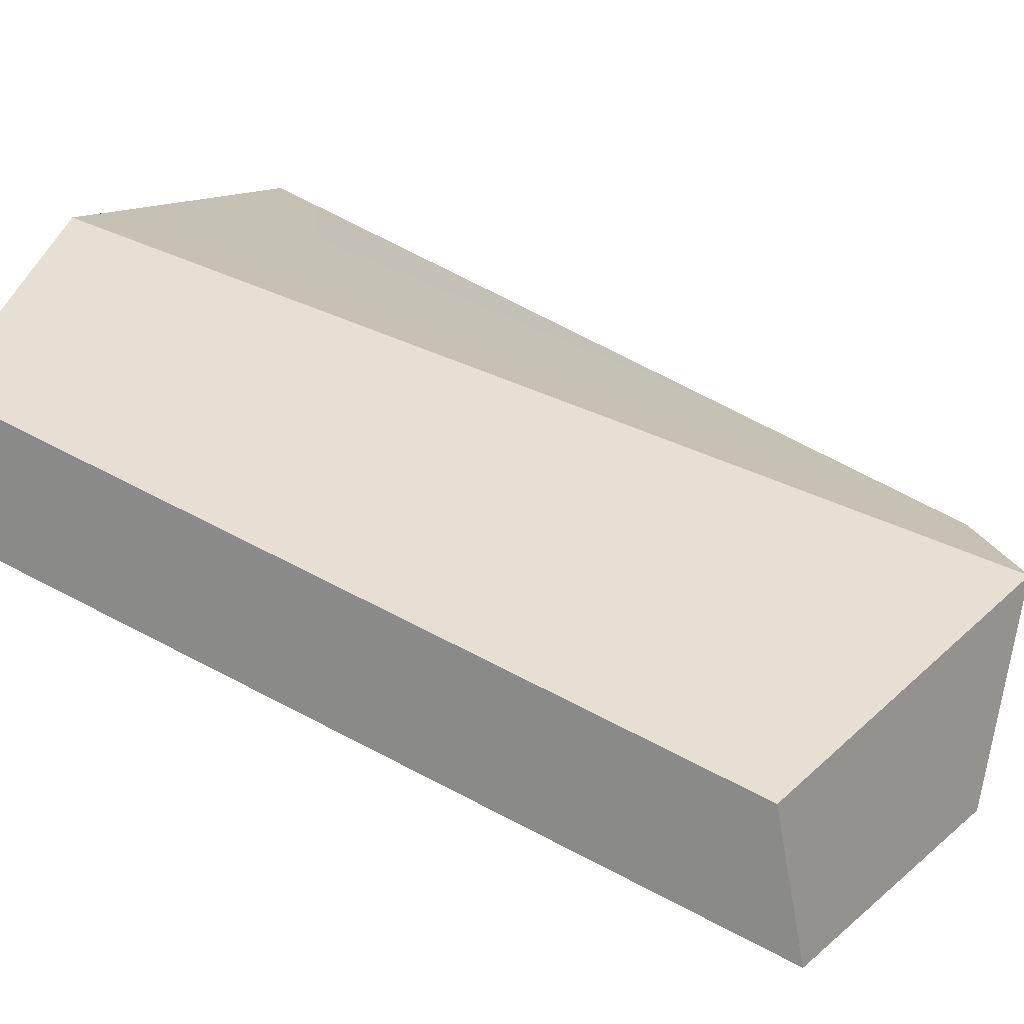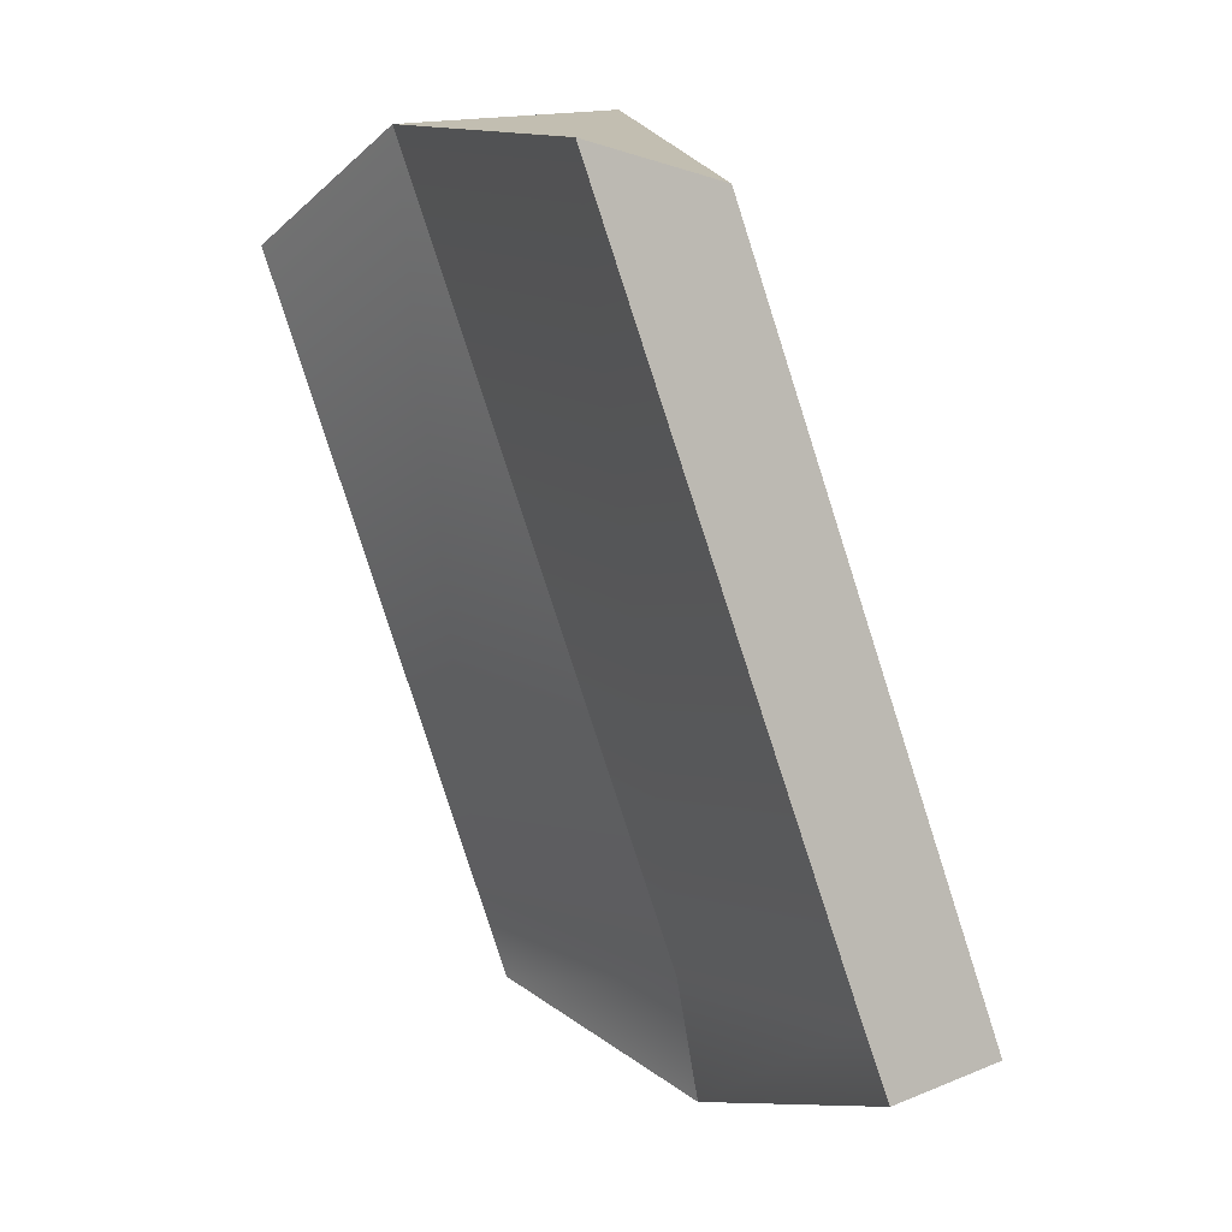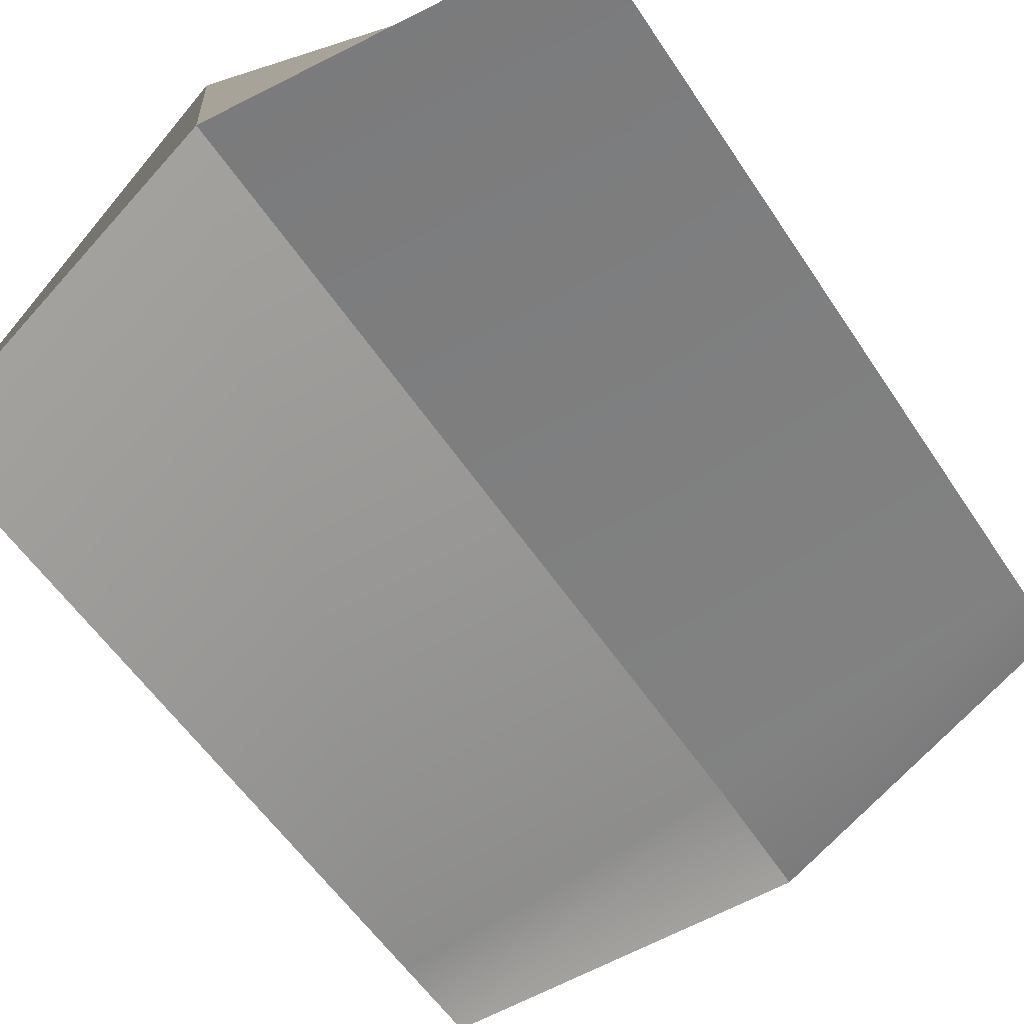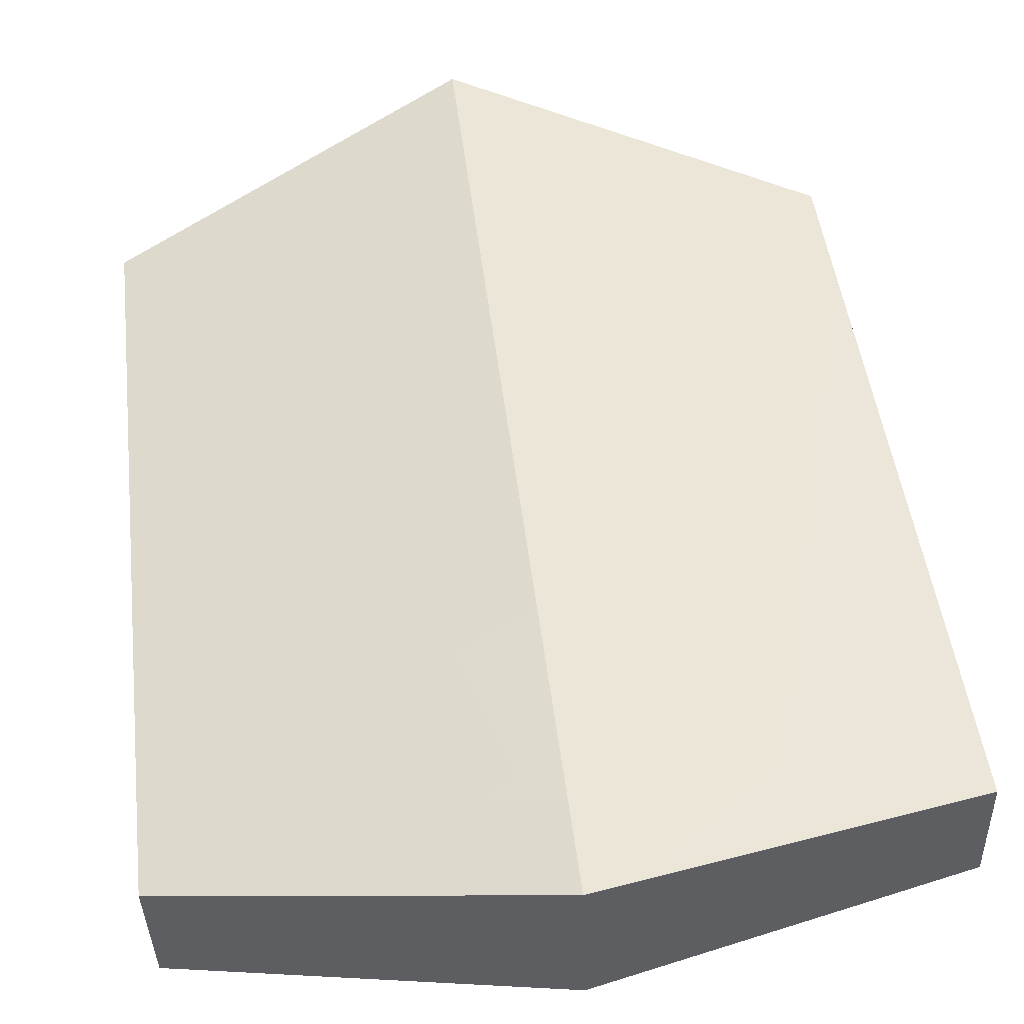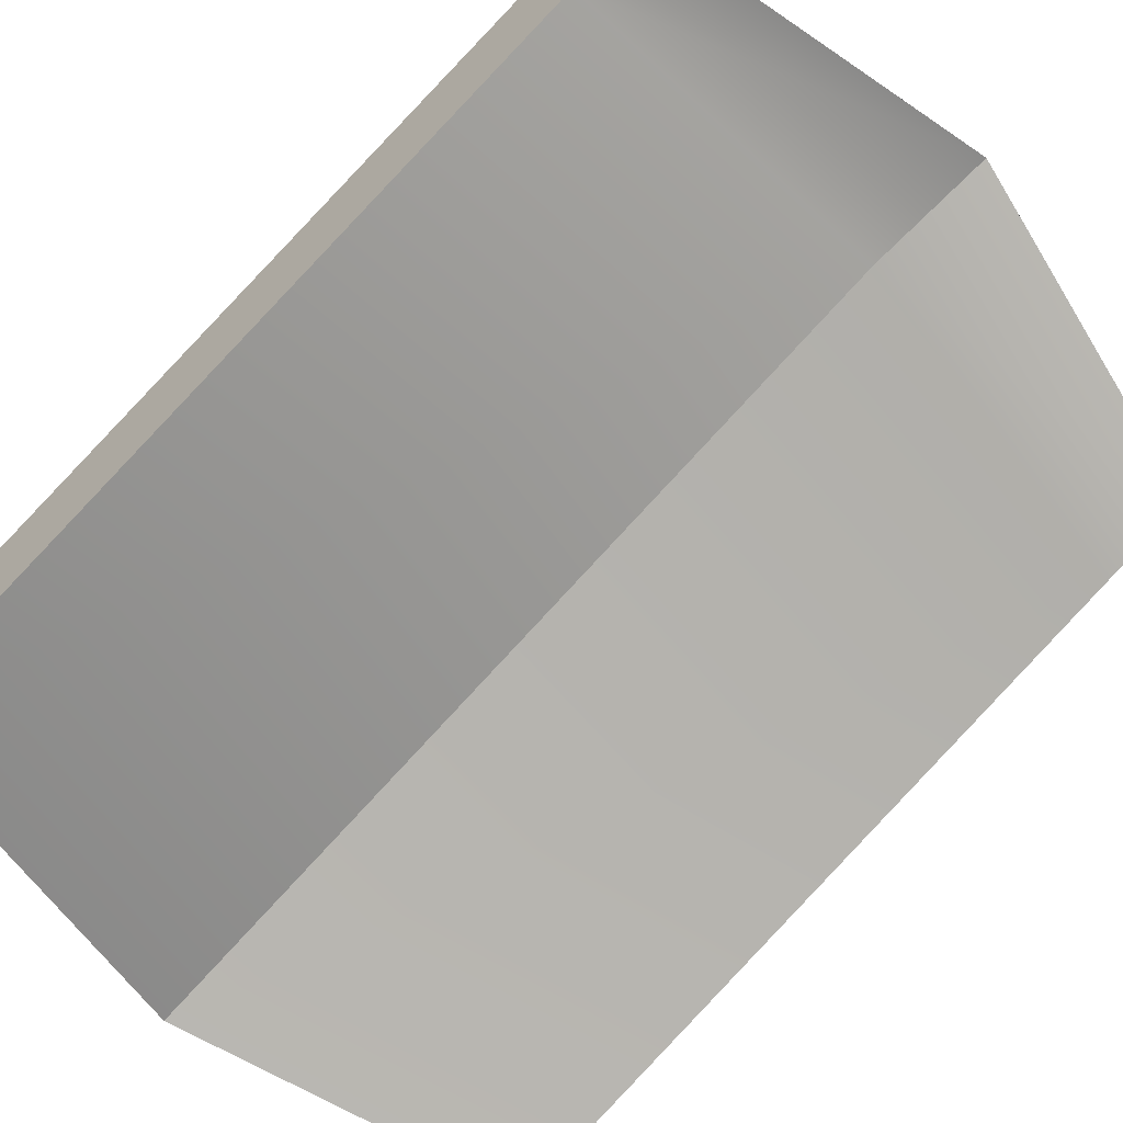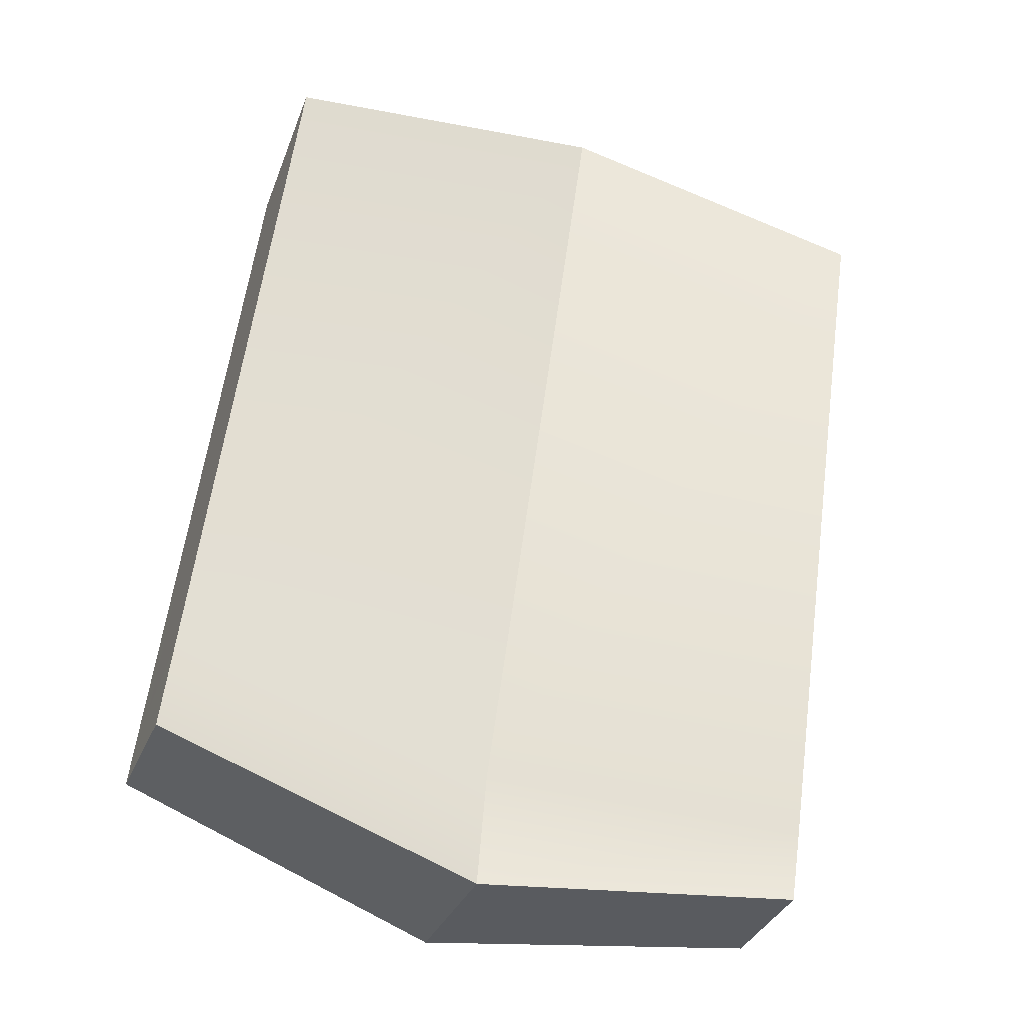
<metadata>
{"format":"obj","ext":"obj","renderer":"f3d","projection":"perspective","resolution":1024,"background":"white","views":[{"elev":21.6,"azim":-70.7,"up":"+Y"},{"elev":2.7,"azim":59.5,"up":"+Z"},{"elev":-79.1,"azim":35.1,"up":"+Y"},{"elev":65.6,"azim":172.8,"up":"+Y"},{"elev":-62.7,"azim":133.0,"up":"+Y"},{"elev":-50.3,"azim":-22.1,"up":"+Z"}]}
</metadata>
<code>
v -20.84 11.32 -22.82
v -0.01091 14.46 -26.32
v 20.82 11.32 -22.82
v 20.82 -14.46 23.57
v -20.84 -12.78 22.04
v -0.01595 -13.91 26.76
v 20.84 -5.773 21.94
v -20.82 -4.257 20.45
v -0.01579 0.1841 28.57
v 20.82 4.025 -24.41
v -20.84 4.025 -24.41
v -0.01595 5.569 -28.57
v -20.84 2.049 -18.95
v -20.84 10.33 -20.06
v -0.01148 12.8 -19.94
v 20.82 8.978 -16.68
v 20.82 2.344 -20.17
v -0.01595 4.109 -21.11
f 5 6 9 8
f 6 4 7 9
f 15 16 3 2
f 2 1 14 15
f 18 13 11 12
f 17 18 12 10
f 11 13 14 1
f 12 11 1 2
f 2 3 10 12
f 3 16 17 10
f 14 13 5 8
f 15 14 8 9
f 7 16 15 9
f 17 16 7 4
f 4 6 18 17
f 6 5 13 18

</code>
